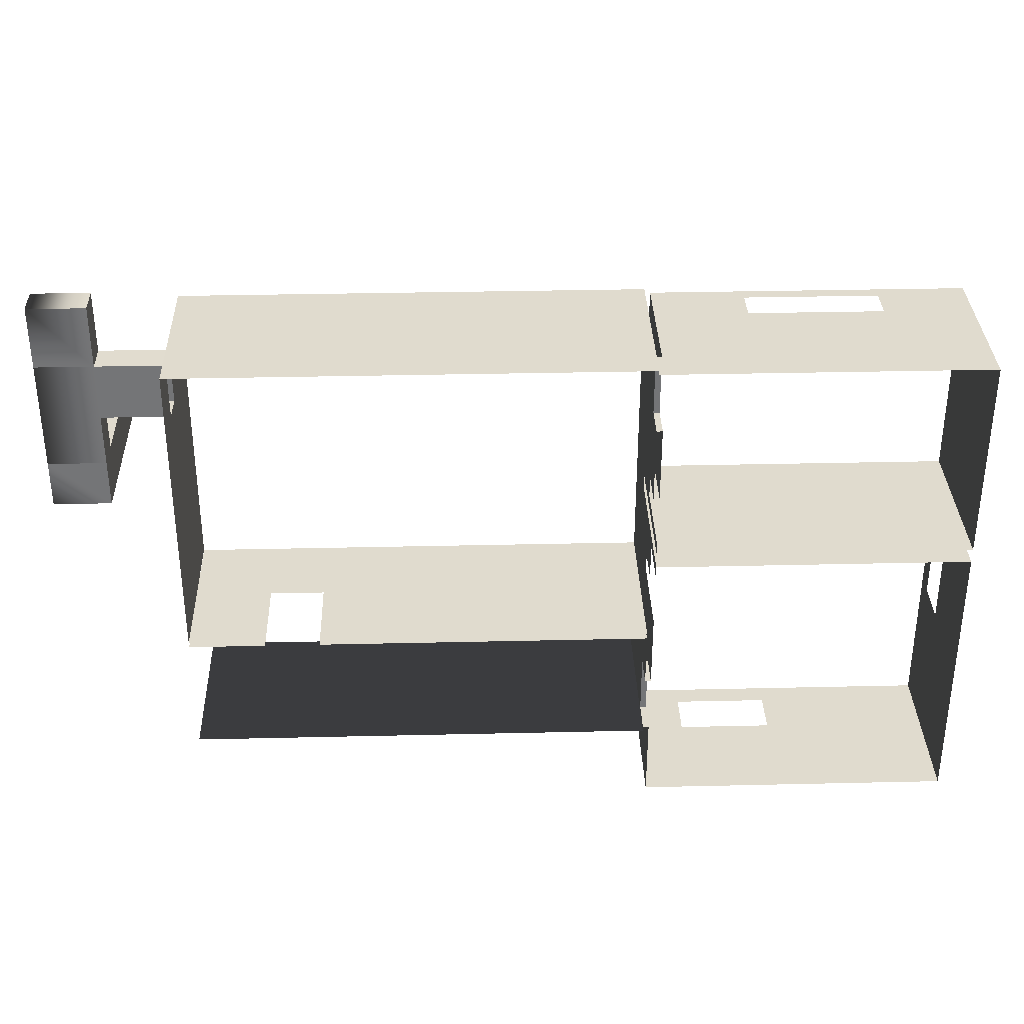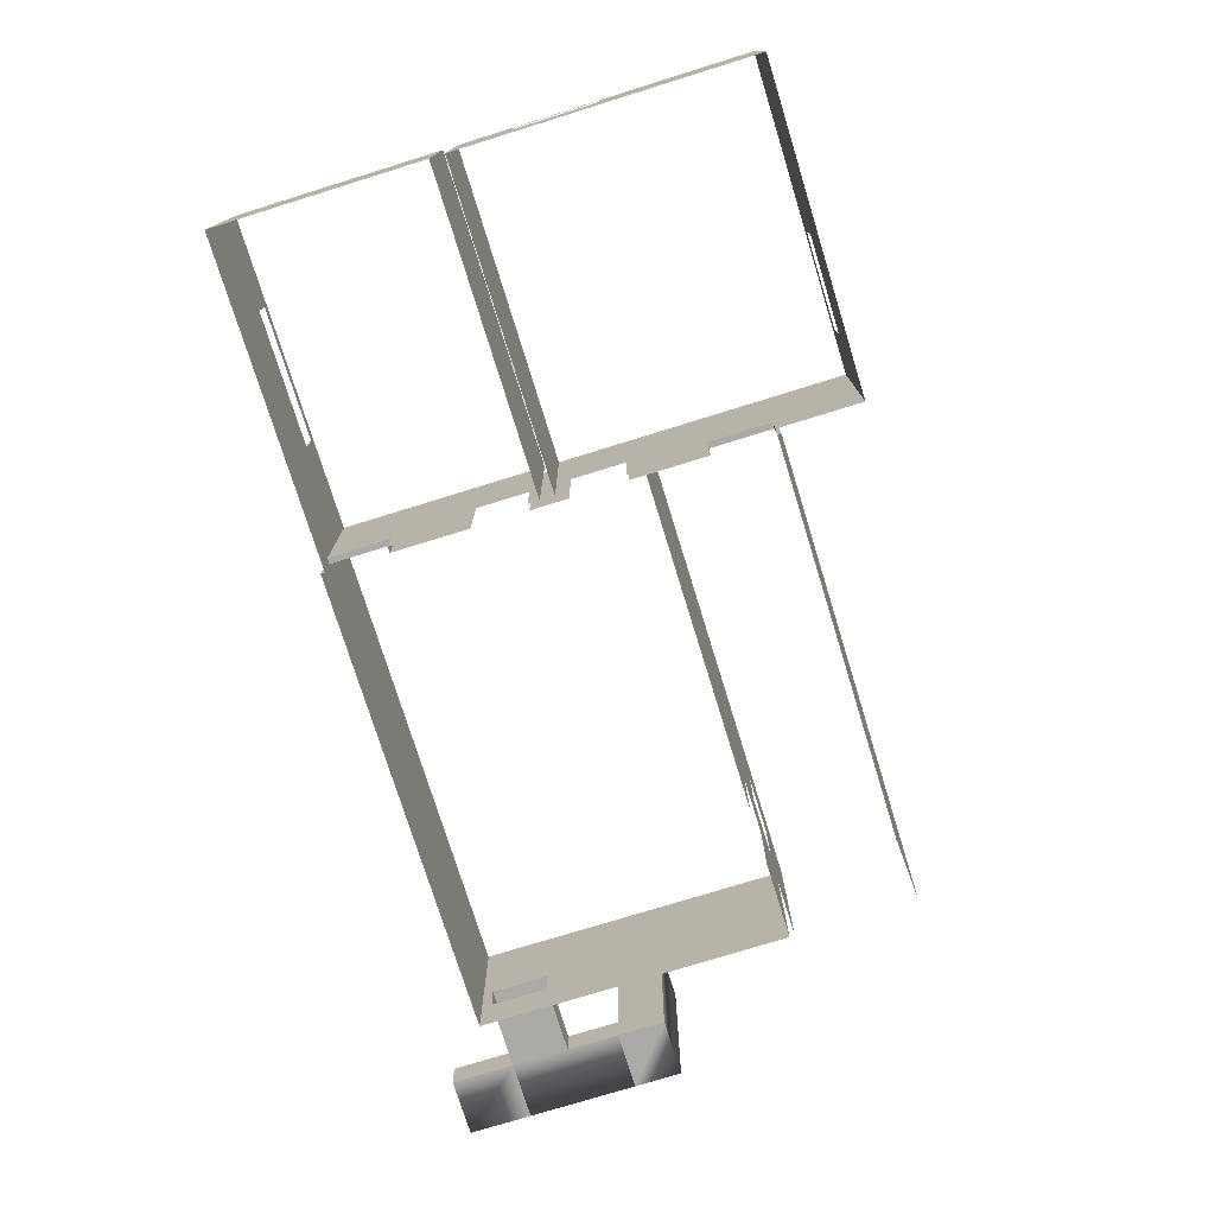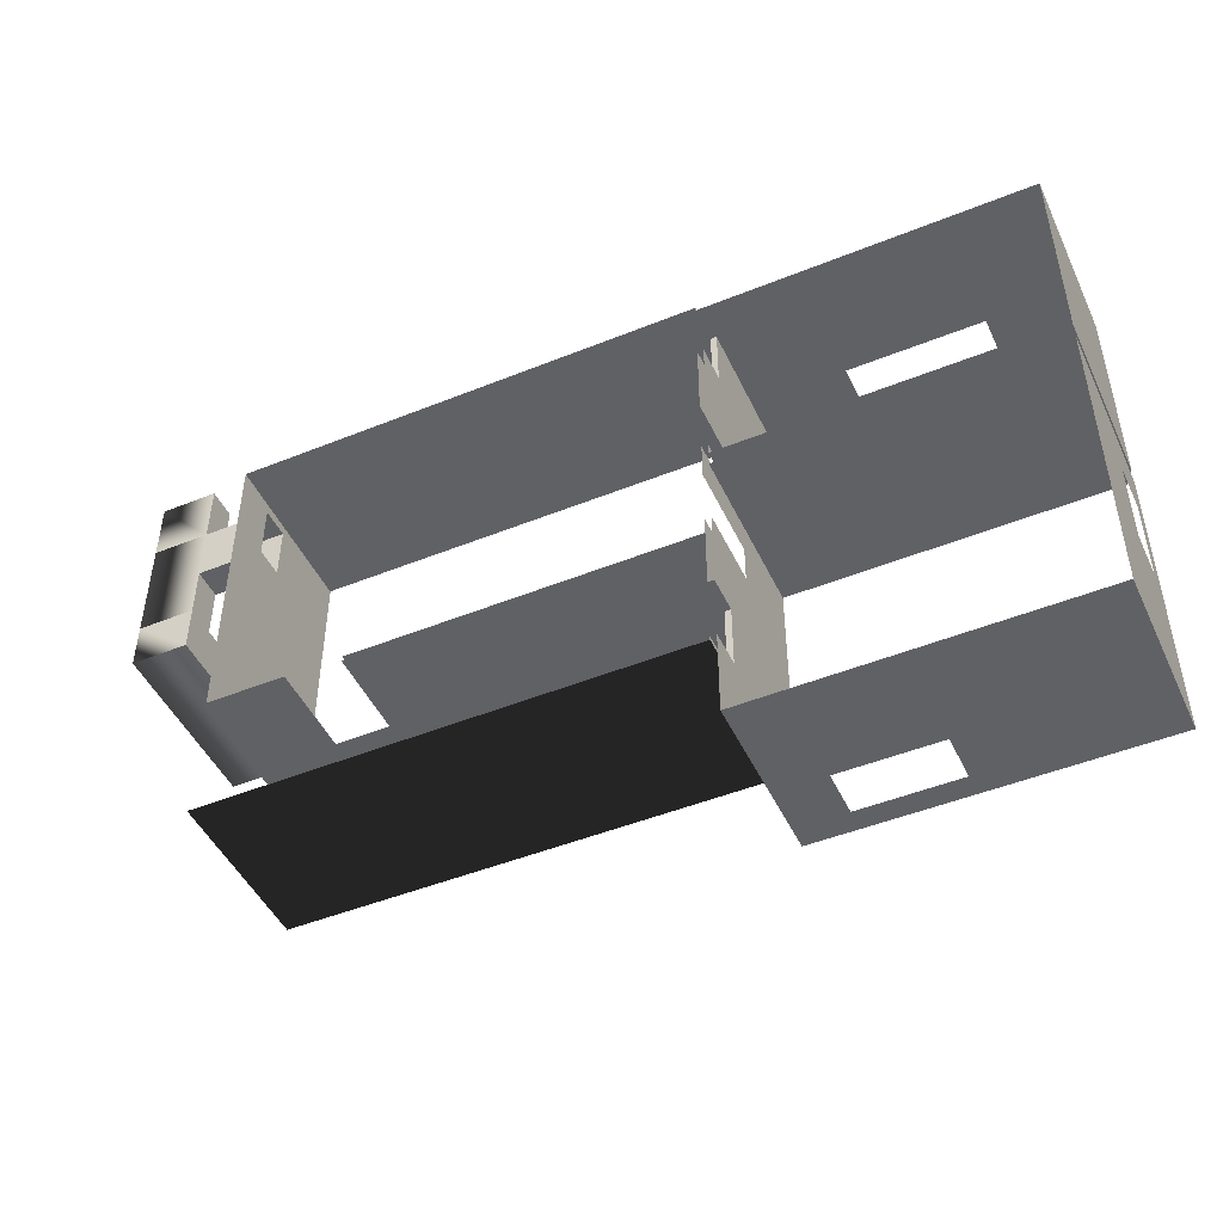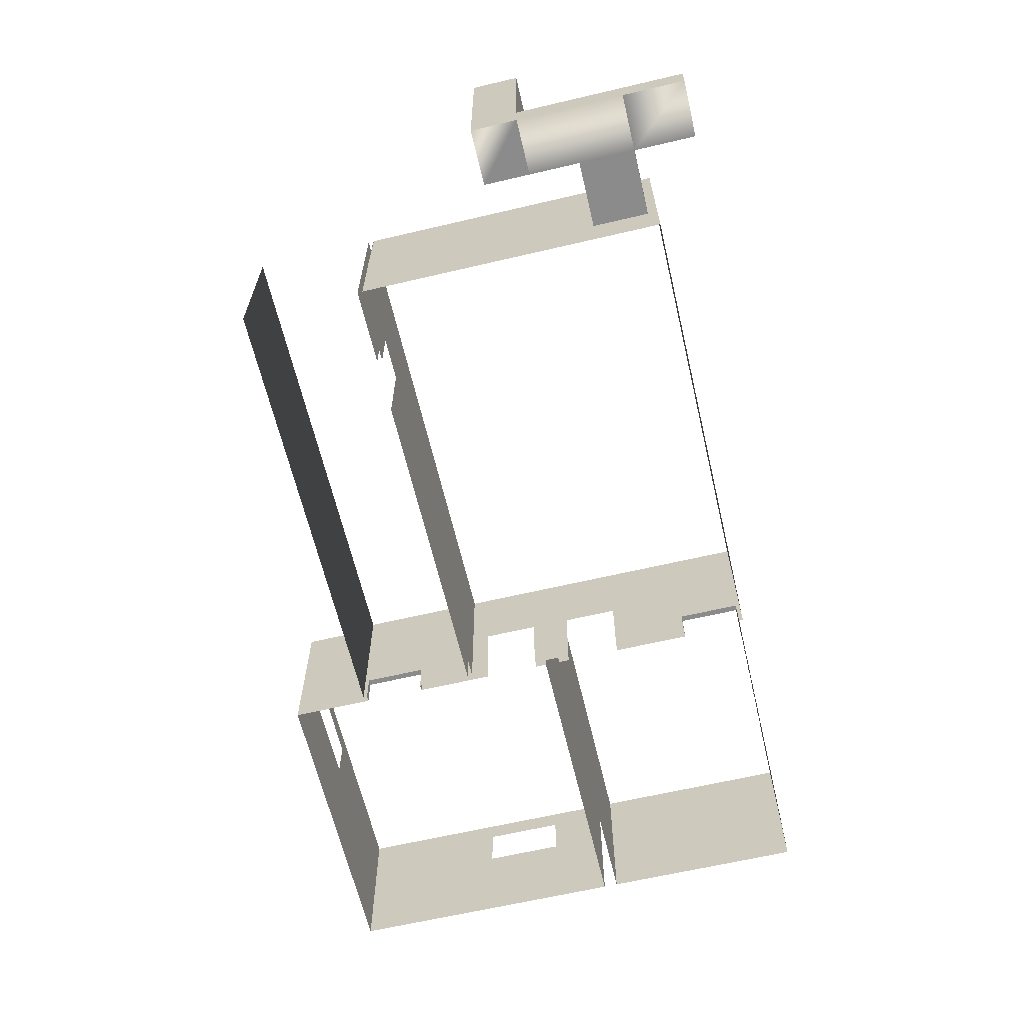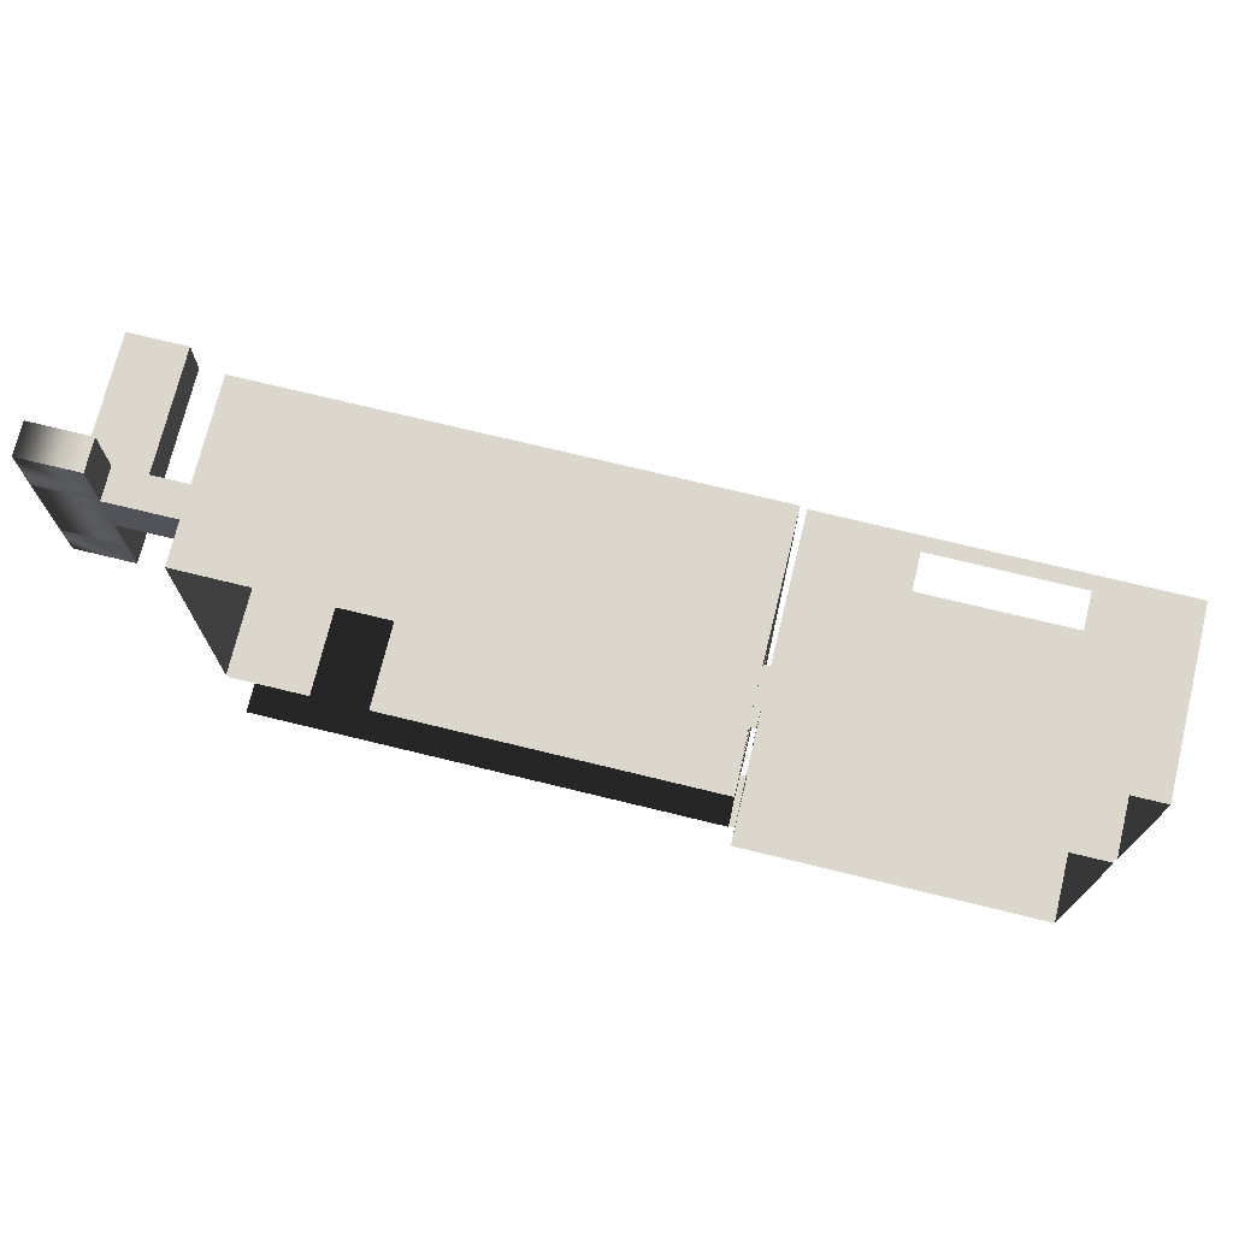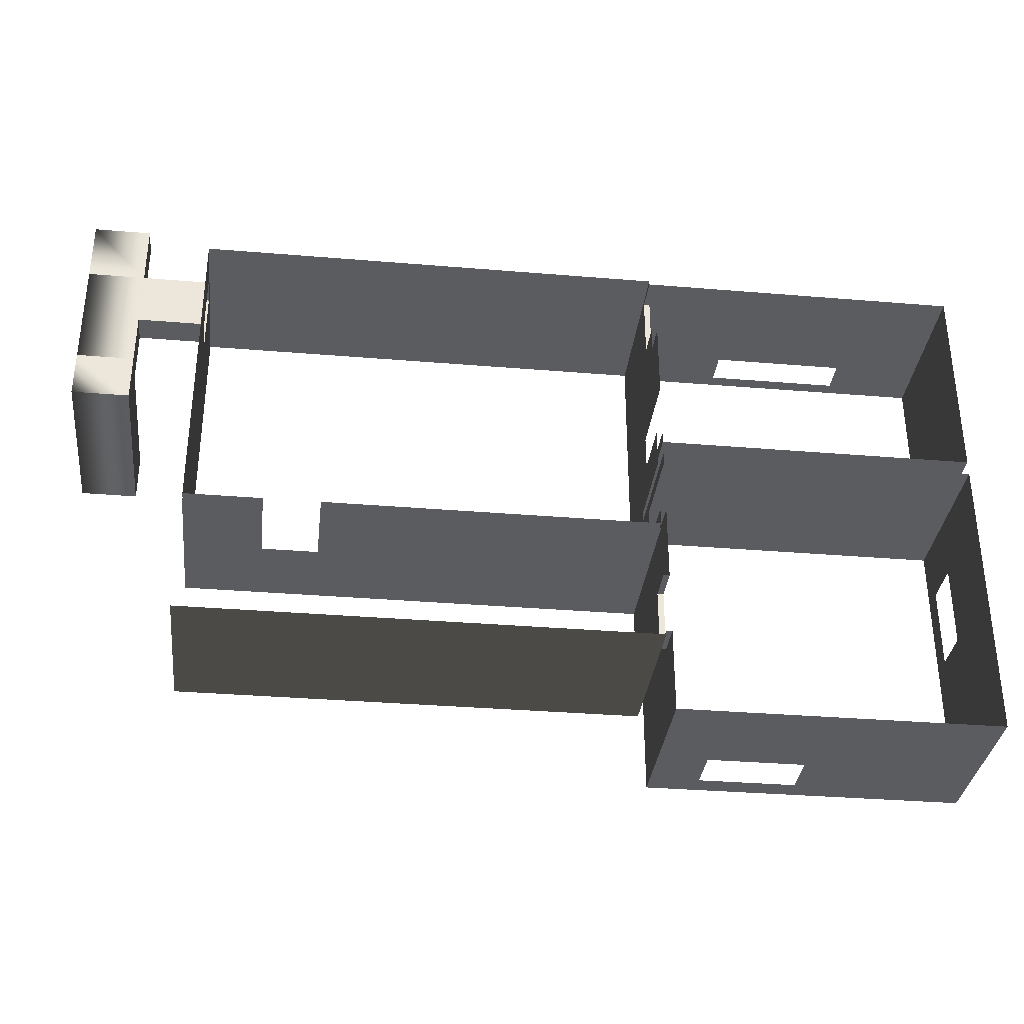
<metadata>
{"format":"obj","ext":"obj","renderer":"f3d","projection":"perspective","resolution":1024,"background":"white","views":[{"elev":33.7,"azim":-1.8,"up":"+Z"},{"elev":-75.7,"azim":107.2,"up":"+Y"},{"elev":-47.4,"azim":24.5,"up":"+Z"},{"elev":-63.9,"azim":-76.7,"up":"+Y"},{"elev":72.9,"azim":13.7,"up":"+Z"},{"elev":-33.8,"azim":-6.5,"up":"+Z"}]}
</metadata>
<code>
g default
v 521.7 433.6 943.7
v 521.7 433.6 701.8
v 521.7 140.5 943.7
v 521.7 140.5 701.8
v 521.7 -77.23 943.7
v 521.7 -77.23 701.8
v 521.7 140.5 402
v 521.7 433.6 402
v 521.7 -77.23 402
v 521.7 -212.3 701.8
v 521.7 -212.3 401.3
v 521.7 140.5 184.1
v 521.7 433.6 184.1
v 521.7 140.5 139.1
v 521.7 433.6 139.1
v 521.7 -212.3 139.1
v 521.7 -212.3 184.1
v 1754 140.5 943.7
v 1754 433.6 943.7
v 1754 -77.23 943.7
v 1754 -212 943.7
v 521.7 -212 943.7
v 1754 433.6 139.1
v 1754 140.5 139.1
v 1754 -77.23 139.1
v 1754 -212.1 139.1
v 784.6 433.6 943.7
v 784.6 140.5 943.7
v 784.6 -77.23 943.7
v 784.6 -212 943.7
v 1509 433.6 943.7
v 1509 140.5 943.7
v 1509 -77.23 943.7
v 1509 -212 943.7
v 884.4 381.4 943.7
v 884.4 252.5 943.7
v 1409 381.4 943.7
v 1409 252.5 943.7
v 1754 -212.1 139.1
v 498.5 -212 943.7
v 498.5 -77.23 943.7
v 498.5 -77.23 701.8
v 498.5 -212.3 701.8
v 498.5 -77.23 943.7
v 498.5 -77.23 701.8
g Test:Bathroom Test:Lvl1Walls
f 2 1 3 4
f 4 3 5 6
f 2 4 7 8
f 7 4 6 9
f 9 6 10 11
f 8 7 12 13
f 13 12 14 15
f 16 14 12 17
f 1 27 28 3
f 5 3 28 29 30 22
f 18 19 23 24
f 20 18 24 25
f 21 20 25 39
f 23 15 14 24
f 24 14 16 26
f 29 28 32 33 34 30
f 32 31 19 18
f 33 32 18 20 21 34
f 28 27 35 36
f 27 31 37 35
f 31 32 38 37
f 32 28 36 38
f 5 22 40 41
f 10 6 42 43
f 6 5 44 45
g default
v 521.7 433.6 -1047
v 521.7 433.6 -480.3
v 521.7 140.5 -1047
v 521.7 140.5 -480.3
v 521.7 -77.23 -1047
v 521.7 -77.23 -480.3
v 521.7 140.5 -180.5
v 521.7 433.6 -180.5
v 521.7 -77.23 -180.5
v 521.7 -212.3 -480.3
v 521.7 -212.3 -179.7
v 521.7 140.5 37.49
v 521.7 433.6 37.49
v 521.7 140.5 82.41
v 521.7 433.6 82.41
v 521.7 -212.3 82.41
v 521.7 -212.3 37.49
v 1754 140.5 -1047
v 1754 433.6 -1047
v 1754 -77.23 -1047
v 1754 -212 -1047
v 521.7 -212 -1047
v 1754 433.6 82.41
v 1754 140.5 82.41
v 1754 -77.23 82.41
v 1754 -212.1 82.41
v 521.7 433.6 -722.2
v 521.7 140.5 -722.2
v 521.7 -77.23 -722.2
v 521.7 -212 -722.2
v 1754 346.6 -459.8
v 1754 169.8 -459.8
v 1754 346.6 -141.7
v 1754 169.8 -141.7
v 712.2 349.6 -1047
v 1086 349.6 -1047
v 1086 175.3 -1047
v 712.2 175.3 -1047
v 1754 -212.1 82.41
v 498.5 -77.23 -722.2
v 498.5 -212 -722.2
v 498.5 -77.23 -480.3
v 498.5 -212.3 -480.3
v 498.5 -77.23 -722.2
v 498.5 -77.23 -480.3
g Test:Lvl1Walls Test:BedRoom
f 47 49 73 72
f 49 51 74 73
f 47 53 52 49
f 52 54 51 49
f 54 56 55 51
f 53 58 57 52
f 58 60 59 57
f 61 62 57 59
f 48 50 65 63
f 50 67 66 65
f 65 70 69 63
f 66 84 70 65
f 68 69 59 60
f 69 71 61 59
f 73 48 46 72
f 74 50 48 73
f 74 75 67 50
f 63 77 76 64
f 64 76 78 68
f 68 78 79 69
f 69 79 77 63
f 46 80 81 64
f 64 81 82 63
f 63 82 83 48
f 48 83 80 46
f 75 74 85 86
f 51 55 88 87
f 74 51 90 89
g default
v 498.5 433.6 -738.2
v 498.5 140.5 -738.2
v 498.5 -77.23 -738.2
v 498.5 -212 -738.2
v -1319 140.5 -738.2
v -1319 433.6 -738.2
v -1319 -77.23 -738.2
v -1319 -212 -738.2
g Test:Lvl1Walls Test:Hall
f 97 95 96 91 92 93 94 98
g default
v 498.5 433.6 959.7
v 498.5 140.5 959.7
v 498.5 -77.23 959.7
v 498.5 -212 959.7
v -1319 140.5 959.7
v -1319 433.6 959.7
v -1319 -77.23 959.7
v -1319 -212 959.7
g Test:Lvl1Walls Test:LivingRoom
f 105 103 104 99 100 101 102 106
g default
v 498.5 433.6 139.1
v 498.5 140.5 139.1
v 498.5 -212.3 139.1
v 498.5 -77.23 943.7
v 498.5 -212 943.7
v 498.5 -212.3 701.8
v 498.5 -212.3 401.3
v 498.5 -77.23 402
v 498.5 -77.23 701.8
v 498.5 140.5 701.8
v 498.5 140.5 402
v 498.5 140.5 943.7
v 498.5 433.6 701.8
v 498.5 433.6 943.7
v 498.5 433.6 402
v 498.5 140.5 184.1
v 498.5 433.6 184.1
v 498.5 -212.3 184.1
v 498.5 140.5 959.7
v 498.5 433.6 959.7
v 498.5 -77.23 959.7
v 498.5 -212 959.7
v 498.5 433.6 37.49
v 498.5 140.5 37.49
v 498.5 -212.3 37.49
v 498.5 433.6 -180.5
v 498.5 140.5 -180.5
v 498.5 -212.3 -180.5
v 498.5 433.6 -480.3
v 498.5 140.5 -480.3
v 498.5 -212.3 -480.3
v 498.5 433.6 -722.2
v 498.5 140.5 -722.2
v 498.5 -212.3 -722.2
v 498.5 433.6 -738.2
v 498.5 140.5 -738.2
v 498.5 -212.3 -738.2
v 498.5 -77.23 -480.3
v 498.5 -77.23 -722.2
g Test:Lvl1Walls Test:LivingRoom1
f 114 113 112 115
f 114 115 116 117
f 118 116 115 110
f 117 116 119 121
f 120 119 116 118
f 126 120 118 125
f 125 118 110 127
f 128 127 110 111
f 122 117 121 123
f 122 123 107 108
f 124 122 108 109
f 108 107 129 130
f 109 108 130 131
f 130 129 132 133
f 133 132 135 136
f 134 133 136 137
f 136 135 138 139
f 139 138 141 142
f 140 139 142 143
f 136 139 145 144
g default
v -1319 73.54 700
v -1319 -44.03 700
v -1319 73.54 922
v -1319 -44.03 920.4
v -1583 73.54 700
v -1583 -44.03 700
v -1583 73.54 922
v -1583 -44.03 920.4
v -1806 -44.03 700
v -1806 73.54 700
v -1806 73.54 922
v -1806 -44.03 920.4
v -1583 73.54 1165
v -1583 -44.03 1164
v -1806 -44.03 1164
v -1806 73.54 1165
v -1583 -44.03 498.2
v -1583 73.54 498.2
v -1806 73.54 498.2
v -1806 -44.03 498.2
v -1583 -44.03 314.2
v -1583 73.54 314.2
v -1806 73.54 314.2
v -1806 -44.03 314.2
v -1583 669.8 498.2
v -1806 669.8 498.2
v -1806 669.8 314.2
v -1583 669.8 314.2
g Test:Lvl1Walls Test:Vent
f 154 155 156 157
f 147 146 150 151
f 146 148 152 150
f 148 149 153 152
f 149 147 151 153
f 166 167 168 169
f 150 152 156 155
f 158 159 160 161
f 153 151 154 157
f 152 153 159 158
f 153 157 160 159
f 157 156 161 160
f 156 152 158 161
f 151 150 163 162
f 150 155 164 163
f 155 154 165 164
f 154 151 162 165
f 162 163 167 166
f 170 171 172 173
f 164 165 169 168
f 165 162 166 169
f 163 164 171 170
f 164 168 172 171
f 168 167 173 172
f 167 163 170 173
g default
v -1019 436.3 -245.1
v -801.4 436.3 -245.1
v -801.4 -209.7 -245.1
v -1019 -209.7 -245.1
v -801.4 143.2 -245.1
v -1019 143.2 -245.1
v -1019 -74.59 -245.1
v -801.4 -75.81 -245.1
v 498.5 143.2 -245.1
v 498.5 436.3 -245.1
v 498.5 -75.81 -245.1
v 498.5 -209.7 -245.1
v -1319 436.3 -245.1
v -1319 143.2 -245.1
v -1319 -74.59 -245.1
v -1319 -209.7 -245.1
g Test:Lvl1Walls Test:polySurface9
f 175 174 179 178
f 178 182 183 175
f 181 184 182 178
f 176 185 184 181
f 174 186 187 179
f 179 187 188 180
f 180 188 189 177
g default
v -1319 143.2 -245.1
v -1319 436.3 -242.2
v -1319 -74.59 -245.1
v -1319 -209.7 -245.1
v -1319 143.2 959.7
v -1319 436.3 959.7
v -1319 -77.23 959.7
v -1319 -212 959.7
v -1319 73.54 700
v -1319 -44.03 700
v -1319 73.54 922
v -1319 -44.03 920.4
g Test:Lvl1Walls Test:polySurface6
f 190 191 195 194
f 193 192 196 197
f 192 190 198 199
f 190 194 200 198
f 194 196 201 200
f 196 192 199 201
g default
v -1019 436.3 -265.3
v -801.4 436.3 -265.3
v -801.4 -209.7 -265.3
v -1019 -209.7 -265.3
v -801.4 143.2 -265.3
v -1019 143.2 -265.3
v -1019 -74.59 -265.3
v -801.4 -75.81 -265.3
v 498.5 143.2 -265.3
v 498.5 436.3 -265.3
v 498.5 -75.81 -265.3
v 498.5 -209.7 -265.3
v -1319 436.3 -265.3
v -1319 143.2 -265.3
v -1319 -74.59 -265.3
v -1319 -209.7 -265.3
g Test:Lvl1Walls Test:Hall1
f 203 206 207 202
f 206 203 211 210
f 209 206 210 212
f 204 209 212 213
f 202 207 215 214
f 207 208 216 215
f 208 205 217 216

</code>
